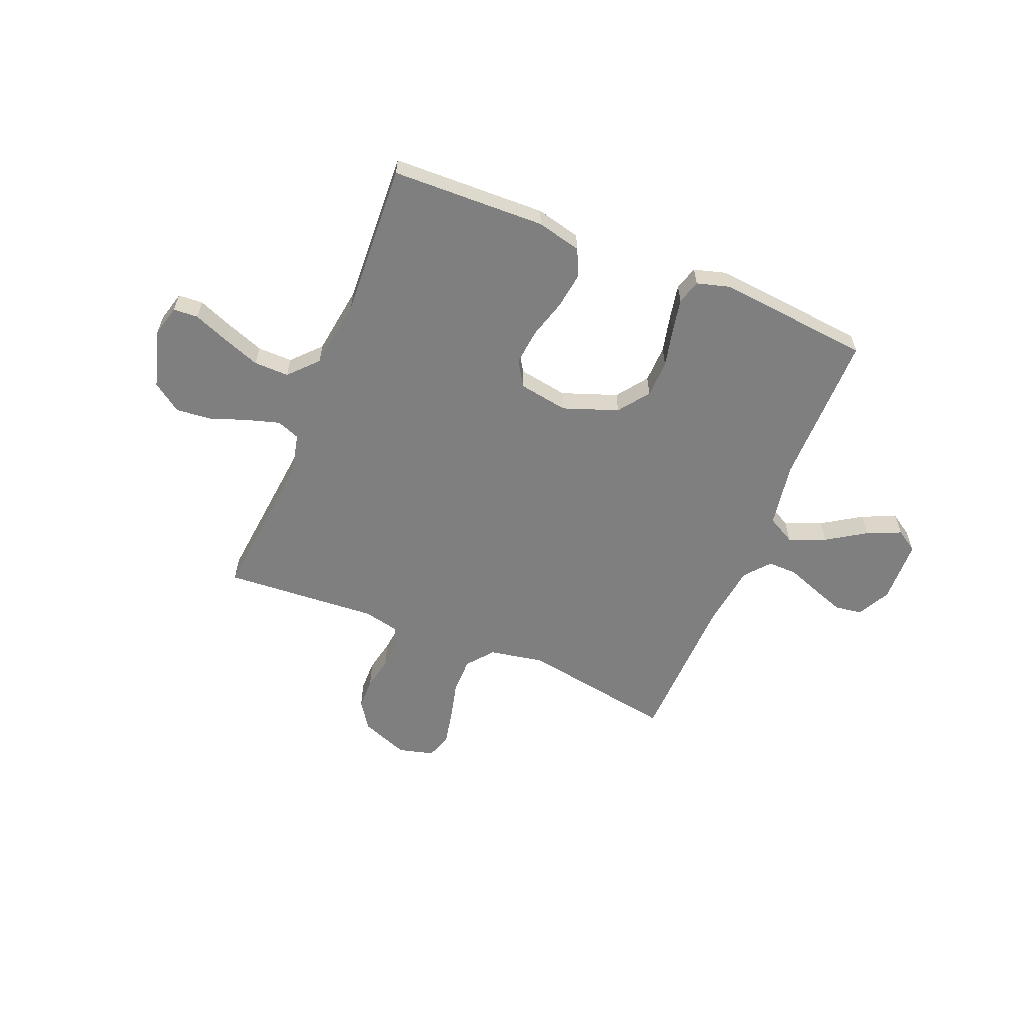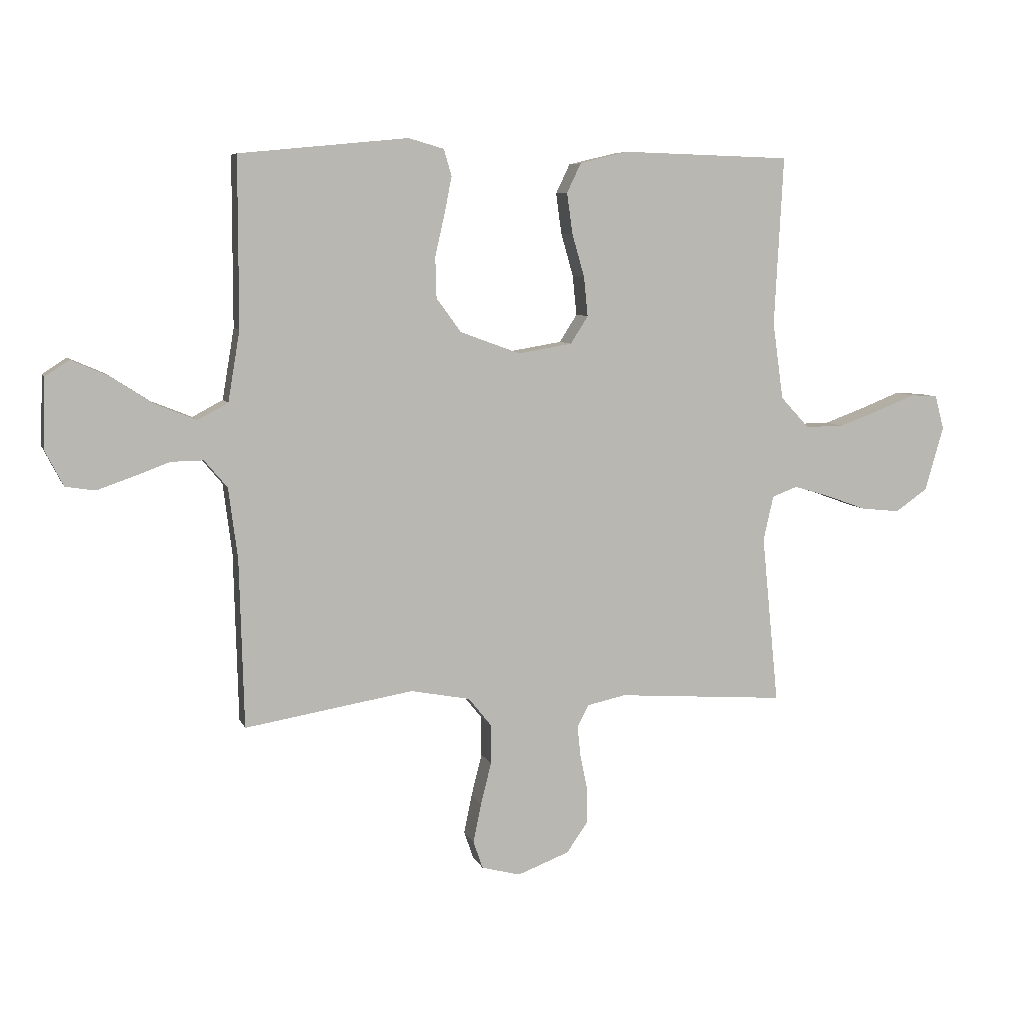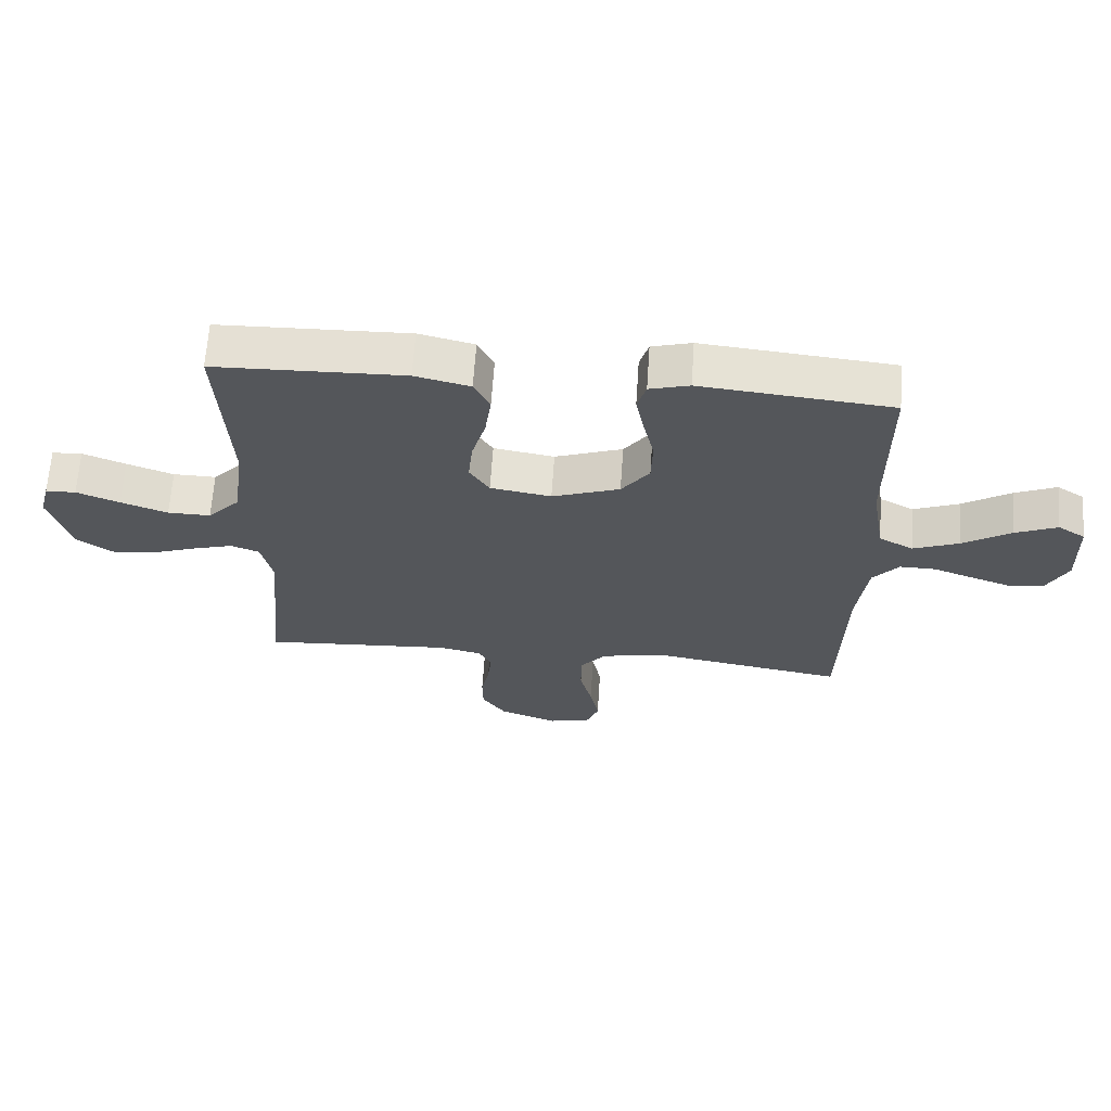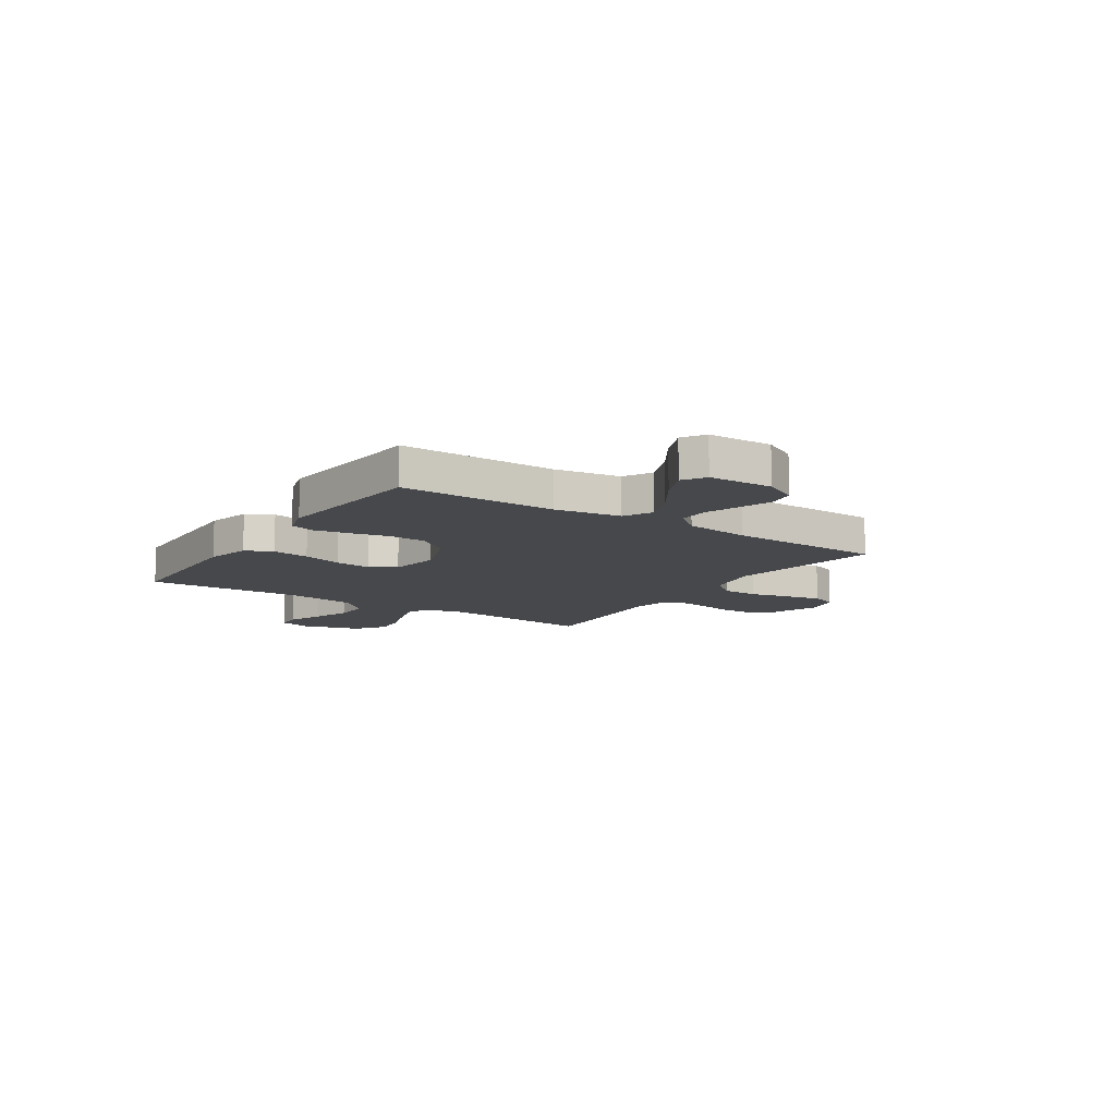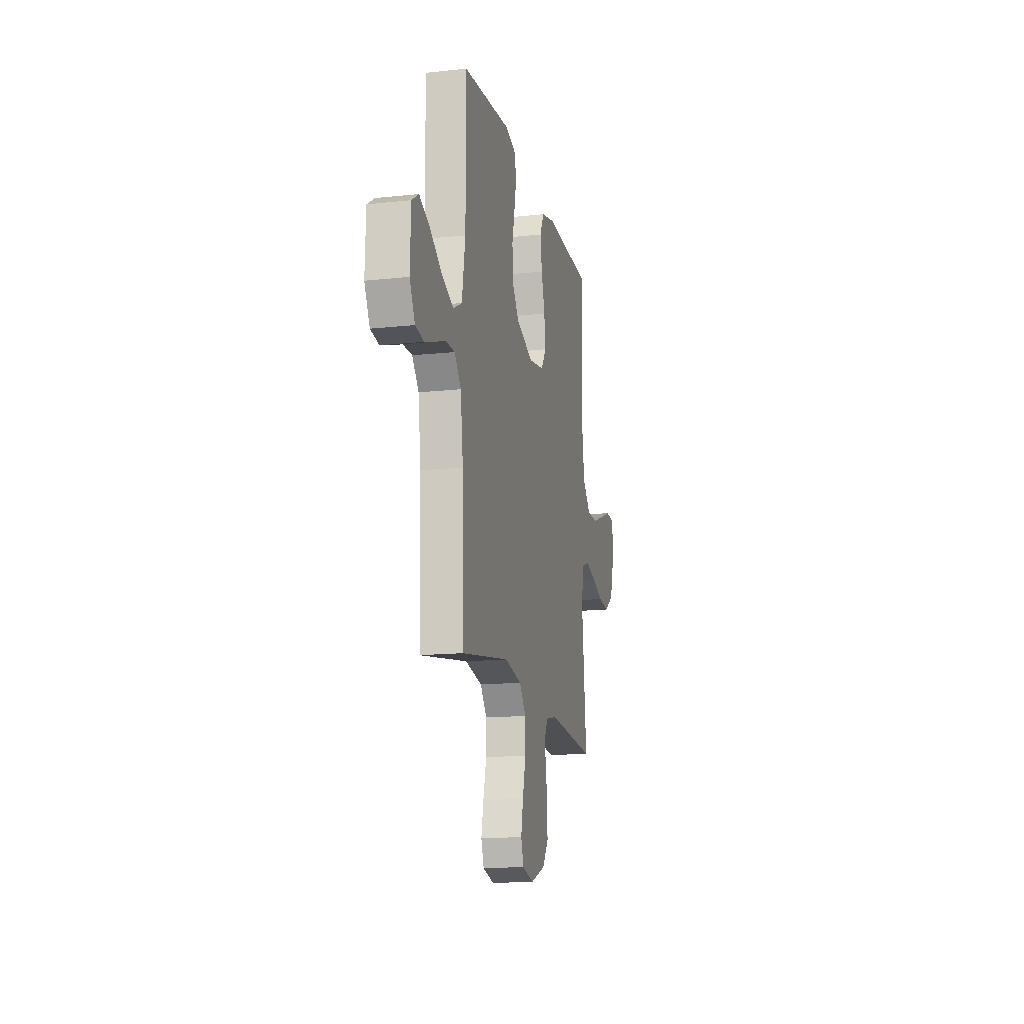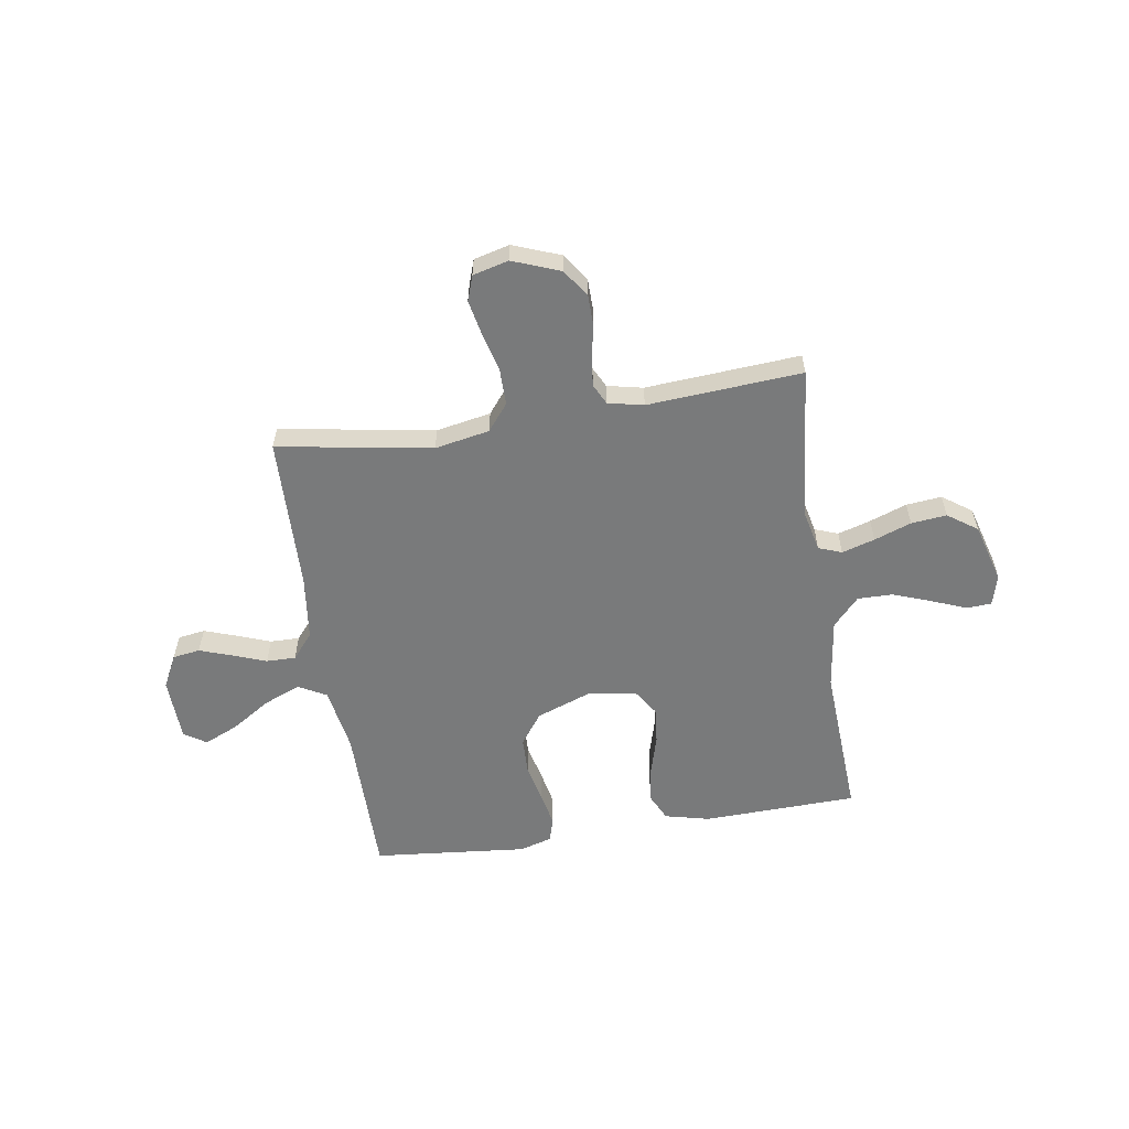
<metadata>
{"format":"obj","ext":"obj","renderer":"f3d","projection":"perspective","resolution":1024,"background":"white","views":[{"elev":-59.7,"azim":-22.3,"up":"+Y"},{"elev":7.0,"azim":164.9,"up":"+Z"},{"elev":64.7,"azim":3.9,"up":"+Z"},{"elev":-11.2,"azim":56.5,"up":"+Y"},{"elev":-15.3,"azim":102.9,"up":"+Z"},{"elev":-58.0,"azim":-171.1,"up":"+Y"}]}
</metadata>
<code>
v -0.5 0.07 0.5
v -0.2 0.07 0.509
v -0.113 0.07 0.488
v -0.088 0.07 0.436
v -0.098 0.07 0.364
v -0.12 0.07 0.287
v -0.127 0.07 0.217
v -0.096 0.07 0.168
v 0 0.07 0.152
v 0.107 0.07 0.191
v 0.151 0.07 0.251
v 0.153 0.07 0.324
v 0.136 0.07 0.398
v 0.123 0.07 0.464
v 0.137 0.07 0.511
v 0.2 0.07 0.529
v 0.5 0.07 0.5
v 0.5 0.07 0.2
v 0.521 0.07 0.074
v 0.575 0.07 0.045
v 0.647 0.07 0.074
v 0.723 0.07 0.123
v 0.789 0.07 0.152
v 0.832 0.07 0.124
v 0.836 0.07 0
v 0.803 0.07 -0.064
v 0.75 0.07 -0.072
v 0.687 0.07 -0.05
v 0.622 0.07 -0.026
v 0.565 0.07 -0.025
v 0.524 0.07 -0.074
v 0.508 0.07 -0.2
v 0.5 0.07 -0.5
v 0.2 0.07 -0.45
v 0.094 0.07 -0.47
v 0.053 0.07 -0.521
v 0.053 0.07 -0.591
v 0.072 0.07 -0.667
v 0.086 0.07 -0.736
v 0.069 0.07 -0.785
v 0 0.07 -0.803
v -0.092 0.07 -0.768
v -0.129 0.07 -0.715
v -0.13 0.07 -0.653
v -0.117 0.07 -0.589
v -0.111 0.07 -0.534
v -0.131 0.07 -0.494
v -0.2 0.07 -0.479
v -0.5 0.07 -0.5
v -0.47 0.07 -0.2
v -0.488 0.07 -0.12
v -0.533 0.07 -0.103
v -0.597 0.07 -0.122
v -0.669 0.07 -0.148
v -0.738 0.07 -0.155
v -0.795 0.07 -0.115
v -0.828 0.07 0
v -0.812 0.07 0.06
v -0.764 0.07 0.063
v -0.696 0.07 0.036
v -0.622 0.07 0.009
v -0.554 0.07 0.008
v -0.503 0.07 0.063
v -0.484 0.07 0.2
v -0.5 0 0.5
v -0.2 0 0.509
v -0.113 0 0.488
v -0.088 0 0.436
v -0.098 0 0.364
v -0.12 0 0.287
v -0.127 0 0.217
v -0.096 0 0.168
v 0 0 0.152
v 0.107 0 0.191
v 0.151 0 0.251
v 0.153 0 0.324
v 0.136 0 0.398
v 0.123 0 0.464
v 0.137 0 0.511
v 0.2 0 0.529
v 0.5 0 0.5
v 0.5 0 0.2
v 0.521 0 0.074
v 0.575 0 0.045
v 0.647 0 0.074
v 0.723 0 0.123
v 0.789 0 0.152
v 0.832 0 0.124
v 0.836 0 0
v 0.803 0 -0.064
v 0.75 0 -0.072
v 0.687 0 -0.05
v 0.622 0 -0.026
v 0.565 0 -0.025
v 0.524 0 -0.074
v 0.508 0 -0.2
v 0.5 0 -0.5
v 0.2 0 -0.45
v 0.094 0 -0.47
v 0.053 0 -0.521
v 0.053 0 -0.591
v 0.072 0 -0.667
v 0.086 0 -0.736
v 0.069 0 -0.785
v 0 0 -0.803
v -0.092 0 -0.768
v -0.129 0 -0.715
v -0.13 0 -0.653
v -0.117 0 -0.589
v -0.111 0 -0.534
v -0.131 0 -0.494
v -0.2 0 -0.479
v -0.5 0 -0.5
v -0.47 0 -0.2
v -0.488 0 -0.12
v -0.533 0 -0.103
v -0.597 0 -0.122
v -0.669 0 -0.148
v -0.738 0 -0.155
v -0.795 0 -0.115
v -0.828 0 0
v -0.812 0 0.06
v -0.764 0 0.063
v -0.696 0 0.036
v -0.622 0 0.009
v -0.554 0 0.008
v -0.503 0 0.063
v -0.484 0 0.2
f 57 58 59 60
f 57 60 61
f 56 57 61 62
f 53 54 55 56
f 52 53 56 62
f 48 49 50
f 47 48 50 51
f 42 43 44 45
f 42 45 46
f 41 42 46
f 40 41 46
f 37 38 39 40
f 37 40 46 47
f 32 33 34
f 31 32 34 35
f 30 31 35
f 26 27 28 29
f 24 25 26 29
f 24 29 30
f 21 22 23 24
f 20 21 24 30
f 19 20 30 35
f 15 16 17 18
f 12 13 14 15
f 12 15 18 19
f 3 4 5 6
f 3 6 7
f 64 1 2 3
f 63 64 3 7
f 51 52 62 63
f 36 37 47 51
f 11 12 19
f 10 11 19 35
f 9 10 35 36
f 51 63 7 8
f 8 9 36 51
f 124 123 122 121
f 125 124 121
f 126 125 121 120
f 120 119 118 117
f 126 120 117 116
f 114 113 112
f 115 114 112 111
f 109 108 107 106
f 110 109 106
f 110 106 105
f 110 105 104
f 104 103 102 101
f 111 110 104 101
f 98 97 96
f 99 98 96 95
f 99 95 94
f 93 92 91 90
f 93 90 89 88
f 94 93 88
f 88 87 86 85
f 94 88 85 84
f 99 94 84 83
f 82 81 80 79
f 79 78 77 76
f 83 82 79 76
f 70 69 68 67
f 71 70 67
f 67 66 65 128
f 71 67 128 127
f 127 126 116 115
f 115 111 101 100
f 83 76 75
f 99 83 75 74
f 100 99 74 73
f 72 71 127 115
f 115 100 73 72
f 1 65 66 2
f 2 66 67 3
f 3 67 68 4
f 4 68 69 5
f 5 69 70 6
f 6 70 71 7
f 7 71 72 8
f 8 72 73 9
f 9 73 74 10
f 10 74 75 11
f 11 75 76 12
f 12 76 77 13
f 13 77 78 14
f 14 78 79 15
f 15 79 80 16
f 16 80 81 17
f 17 81 82 18
f 18 82 83 19
f 19 83 84 20
f 20 84 85 21
f 21 85 86 22
f 22 86 87 23
f 23 87 88 24
f 24 88 89 25
f 25 89 90 26
f 26 90 91 27
f 27 91 92 28
f 28 92 93 29
f 29 93 94 30
f 30 94 95 31
f 31 95 96 32
f 32 96 97 33
f 33 97 98 34
f 34 98 99 35
f 35 99 100 36
f 36 100 101 37
f 37 101 102 38
f 38 102 103 39
f 39 103 104 40
f 40 104 105 41
f 41 105 106 42
f 42 106 107 43
f 43 107 108 44
f 44 108 109 45
f 45 109 110 46
f 46 110 111 47
f 47 111 112 48
f 48 112 113 49
f 49 113 114 50
f 50 114 115 51
f 51 115 116 52
f 52 116 117 53
f 53 117 118 54
f 54 118 119 55
f 55 119 120 56
f 56 120 121 57
f 57 121 122 58
f 58 122 123 59
f 59 123 124 60
f 60 124 125 61
f 61 125 126 62
f 62 126 127 63
f 63 127 128 64
f 64 128 65 1

</code>
